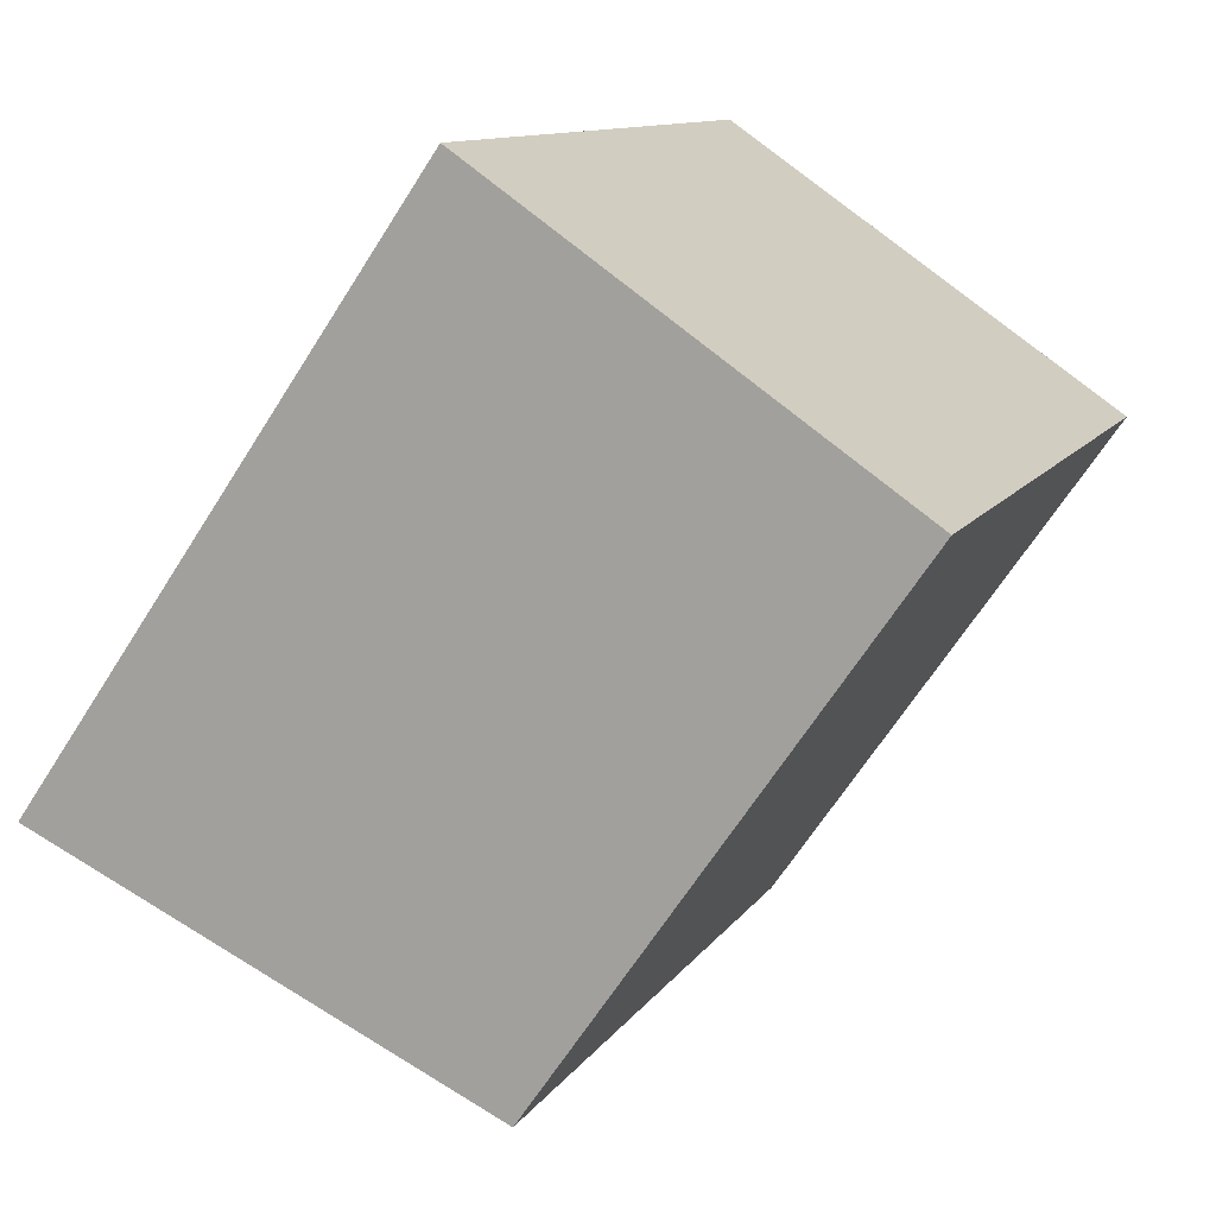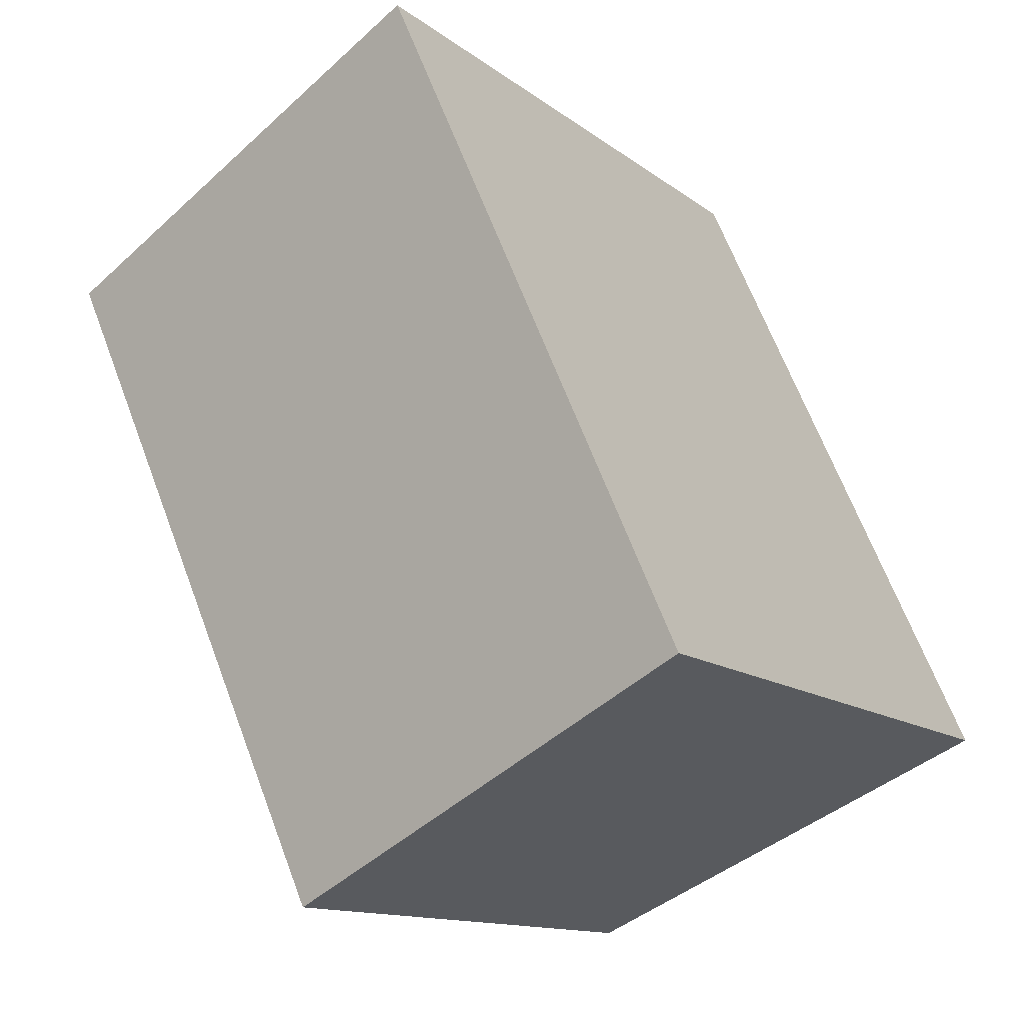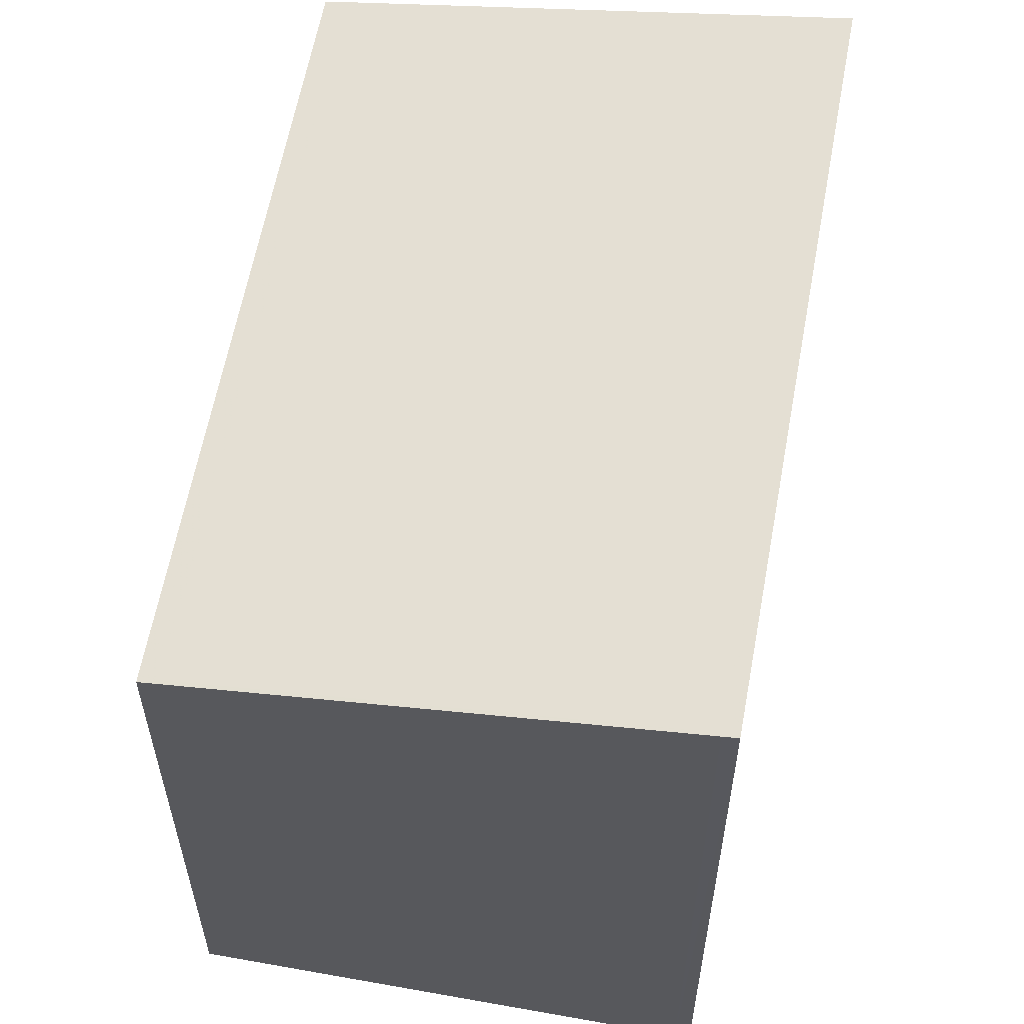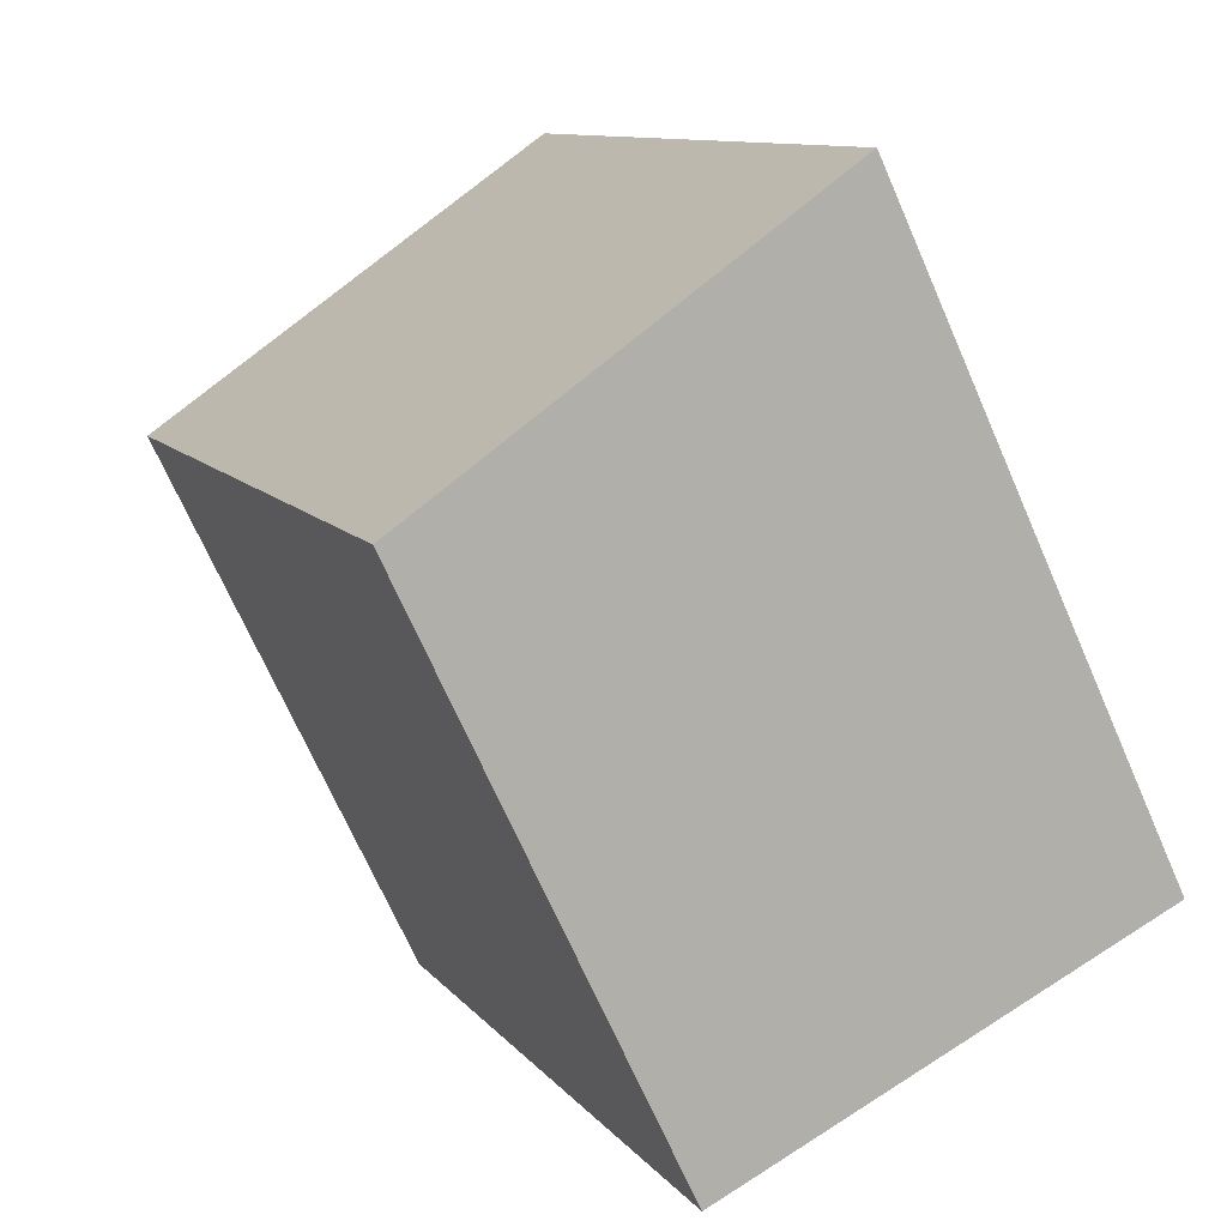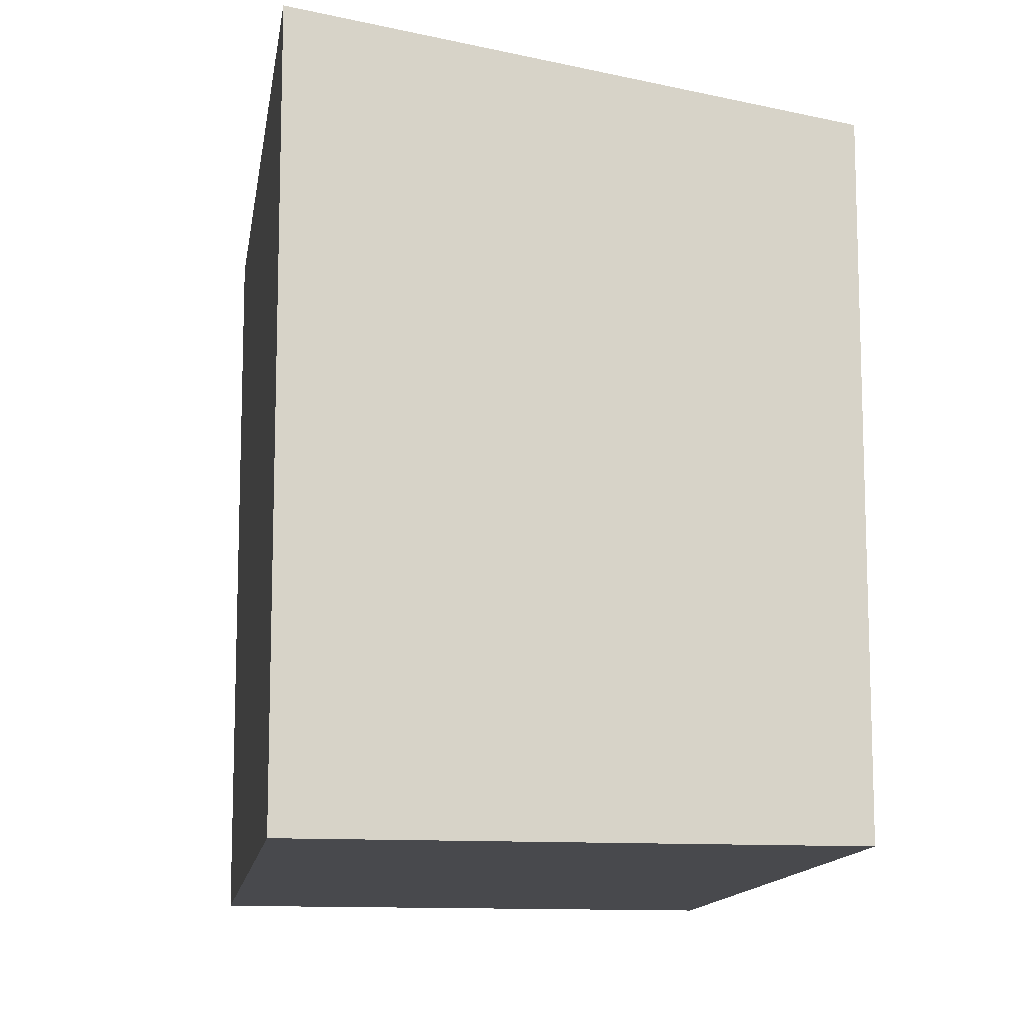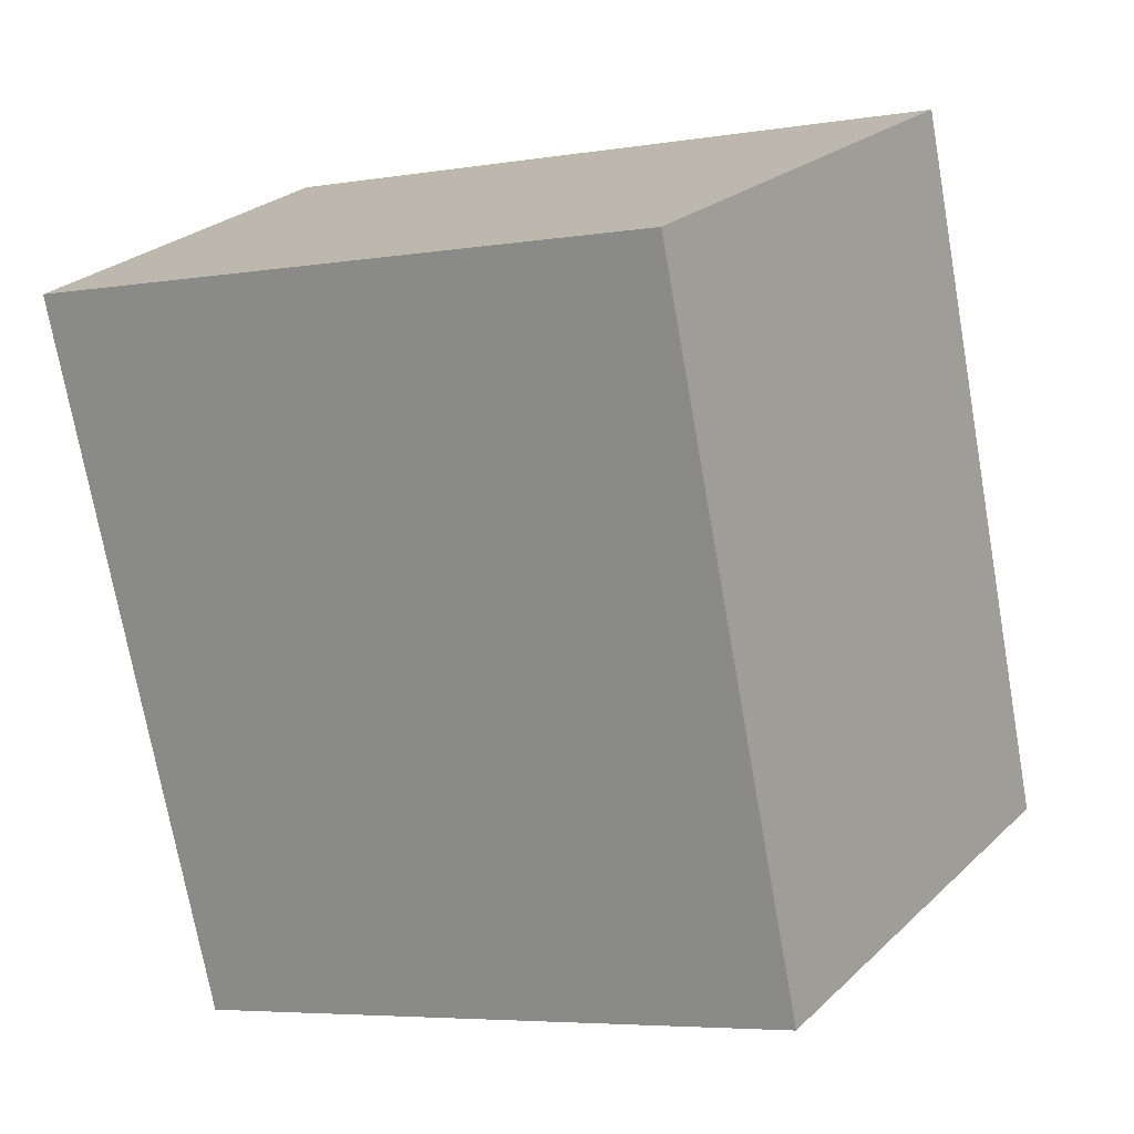
<metadata>
{"format":"obj","ext":"obj","renderer":"f3d","projection":"perspective","resolution":1024,"background":"white","views":[{"elev":-65.5,"azim":147.7,"up":"+Y"},{"elev":-12.6,"azim":30.8,"up":"+Y"},{"elev":59.9,"azim":34.3,"up":"+Z"},{"elev":-69.9,"azim":23.7,"up":"+Y"},{"elev":-12.5,"azim":-164.2,"up":"+Z"},{"elev":-5.6,"azim":-63.7,"up":"+Y"}]}
</metadata>
<code>
v 169.2 -1975 2.867
v 170.4 -1978 2.846
v 168.6 -1979 2.516
v 167.4 -1976 2.535
v 169.2 -1975 2.866
v 167.4 -1976 2.535
v 170.3 -1978 2.836
v 169.2 -1975 2.855
v 169.1 -1975 2.856
v 167.5 -1976 2.55
v 168.6 -1979 2.53
v 167.4 -1976 2.55
v 168.6 -1979 2.53
v 170.3 -1978 2.836
v 168.6 -1979 2.516
v 170.4 -1978 2.846
v 169.2 -1975 2.866
v 169.2 -1975 2.867
v 169.2 -1975 0
v 169.2 -1975 0
v 170.3 -1978 2.836
v 170.4 -1978 2.846
v 170.4 -1978 0
v 170.3 -1978 4.441e-16
v 168.6 -1979 2.516
v 168.6 -1979 2.516
v 168.6 -1979 0
v 168.6 -1979 0
v 167.4 -1976 2.55
v 167.4 -1976 2.535
v 167.4 -1976 0
v 167.4 -1976 0
v 170.4 -1978 2.846
v 169.2 -1975 2.866
v 169.2 -1975 0
v 170.4 -1978 4.441e-16
v 167.4 -1976 2.535
v 167.4 -1976 2.535
v 167.4 -1976 0
v 167.4 -1976 0
v 168.6 -1979 2.53
v 170.3 -1978 2.836
v 170.3 -1978 4.441e-16
v 168.6 -1979 0
v 169.2 -1975 2.867
v 169.1 -1975 2.856
v 169.1 -1975 4.441e-16
v 169.2 -1975 0
v 168.6 -1979 2.516
v 168.6 -1979 2.53
v 168.6 -1979 0
v 168.6 -1979 0
v 169.1 -1975 2.856
v 167.4 -1976 2.55
v 167.4 -1976 0
v 169.1 -1975 4.441e-16
v 167.4 -1976 2.535
v 168.6 -1979 2.516
v 168.6 -1979 0
v 167.4 -1976 0
v 170.4 -1978 2.846
v 170.4 -1978 2.846
v 170.4 -1978 4.441e-16
v 170.4 -1978 0
v 169.2 -1975 0
v 170.4 -1978 0
v 168.6 -1979 0
v 167.4 -1976 0
f 9 1 5 8
f 16 2 7 14
f 13 11 3 15
f 10 6 4 12
f 14 7 11 13
f 12 9 8 10
f 13 10 8 14
f 15 6 10 13
f 14 8 5 16
f 18 19 20 17
f 22 23 24 21
f 26 27 28 25
f 30 31 32 29
f 34 35 36 33
f 38 39 40 37
f 42 43 44 41
f 46 47 48 45
f 50 51 52 49
f 54 55 56 53
f 58 59 60 57
f 62 63 64 61
f 66 67 68 65

</code>
